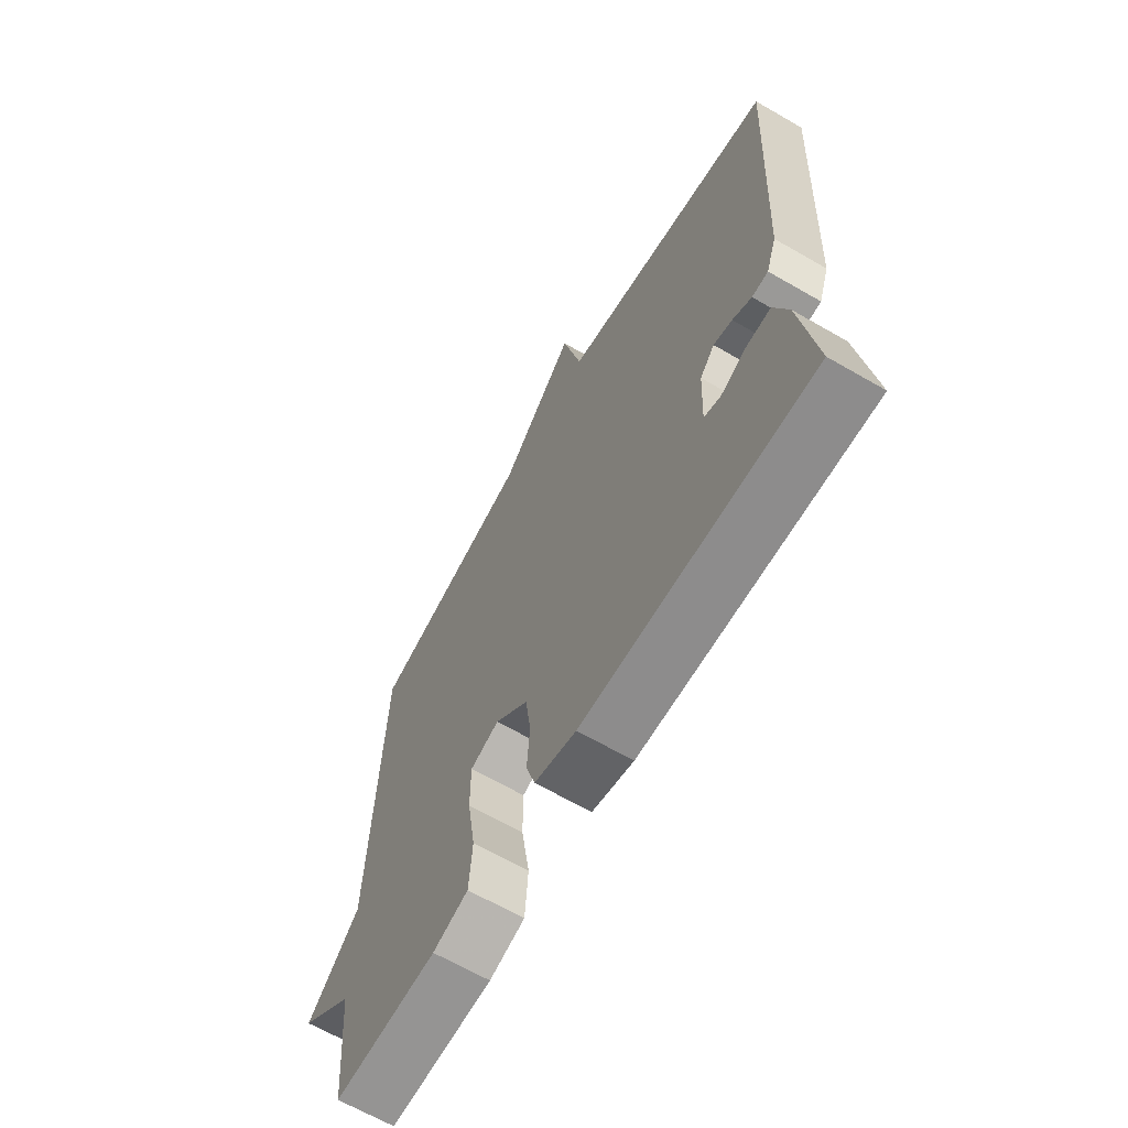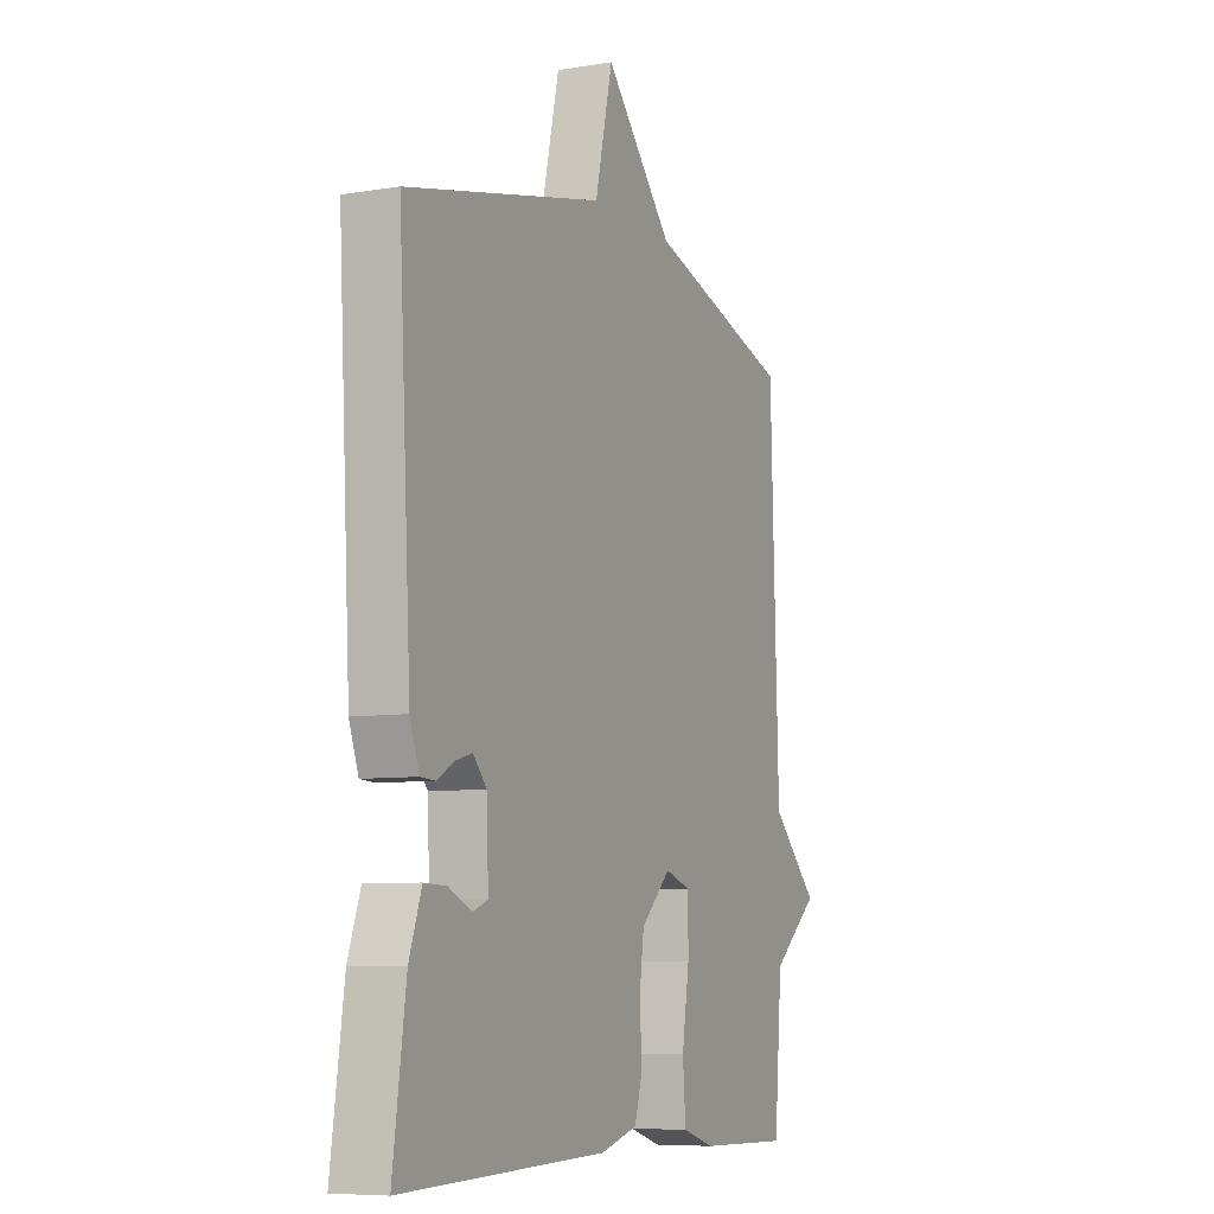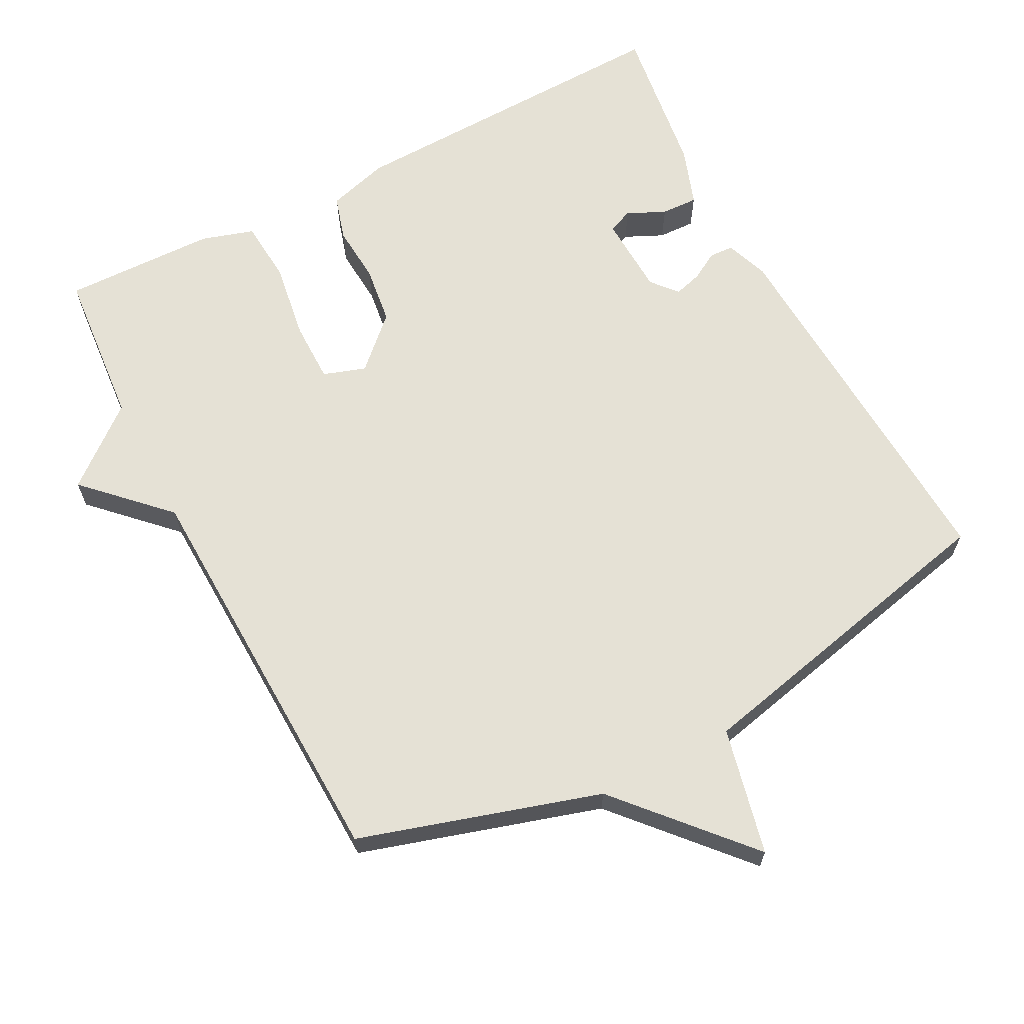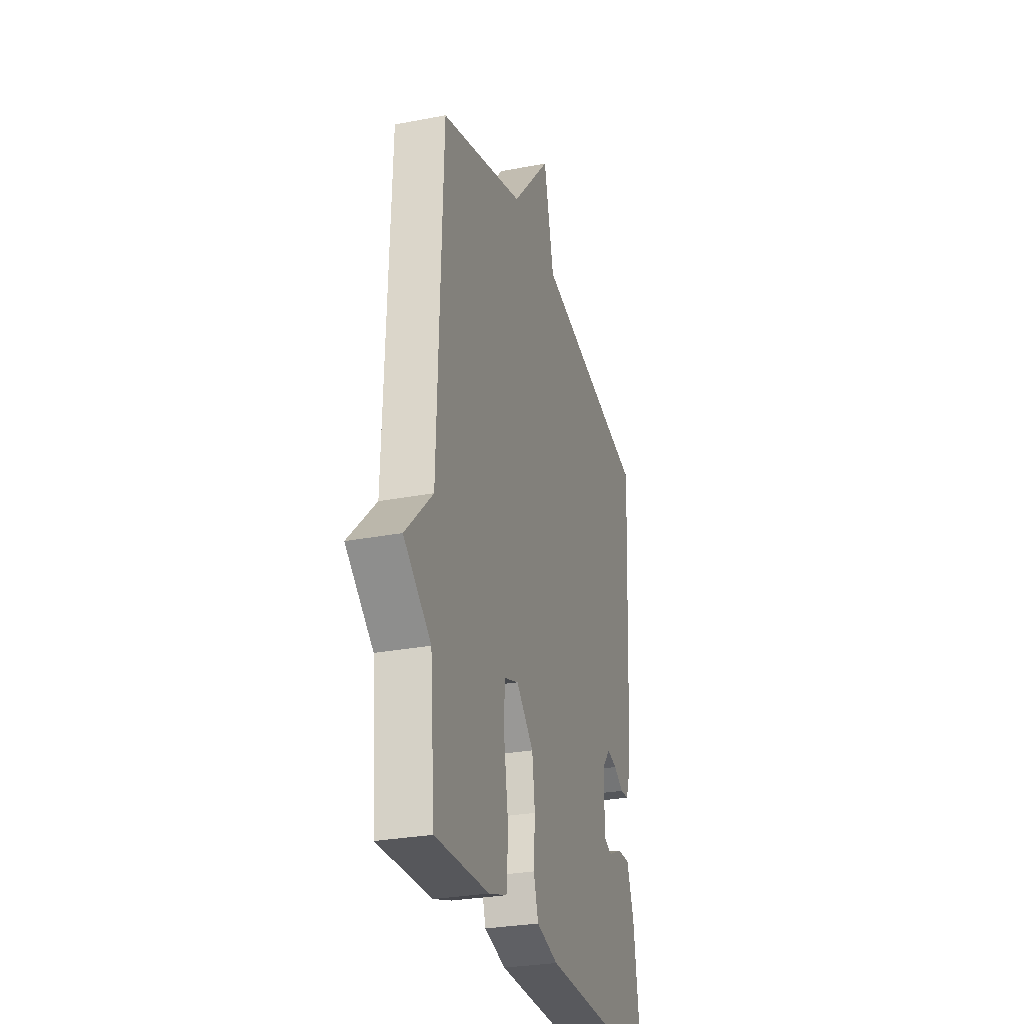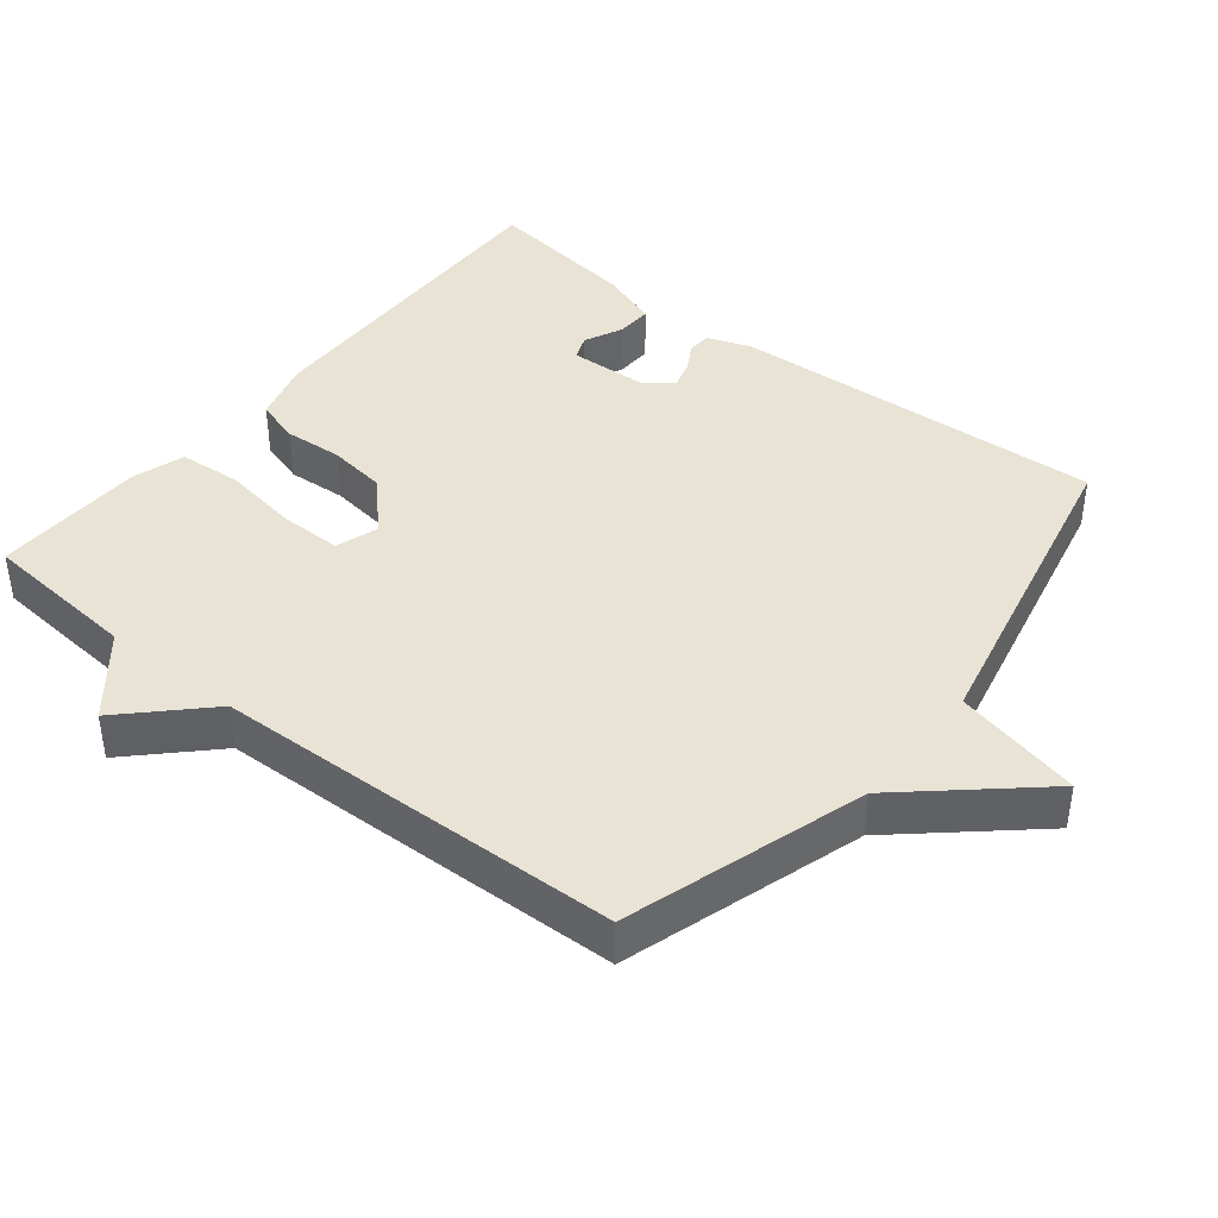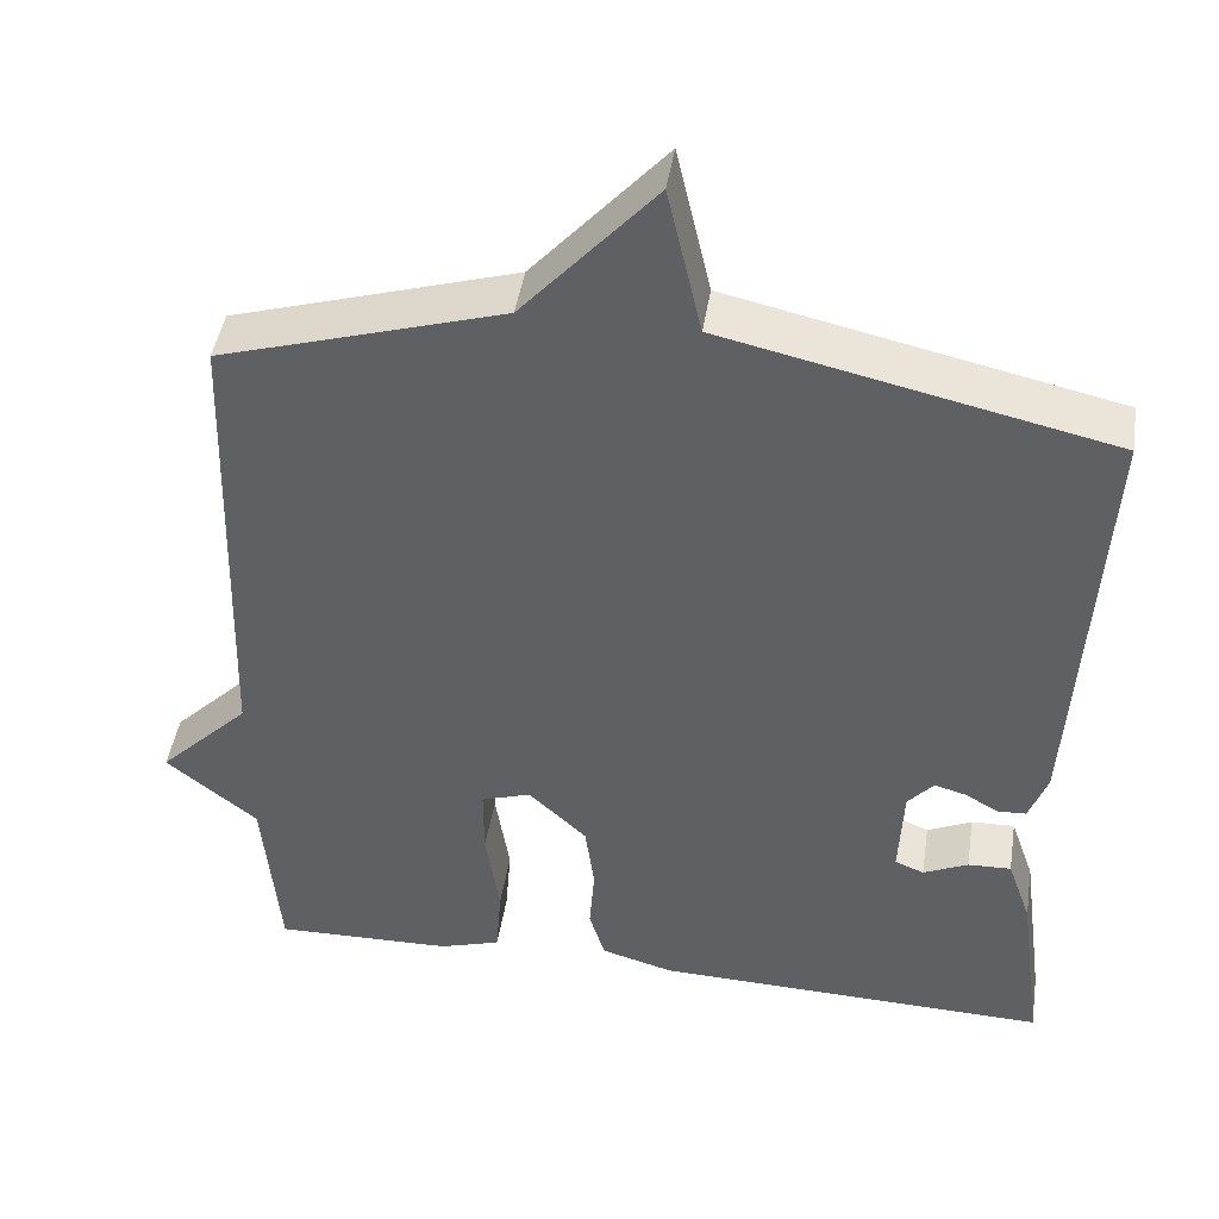
<metadata>
{"format":"obj","ext":"obj","renderer":"f3d","projection":"perspective","resolution":1024,"background":"white","views":[{"elev":-65.9,"azim":59.9,"up":"+Z"},{"elev":-7.5,"azim":115.2,"up":"+Z"},{"elev":65.0,"azim":-27.6,"up":"+Y"},{"elev":-28.6,"azim":-73.9,"up":"+Z"},{"elev":41.0,"azim":-51.2,"up":"+Y"},{"elev":45.1,"azim":8.9,"up":"+Z"}]}
</metadata>
<code>
v -0.5 0.07 0.5
v -0.161 0.07 0.603
v -0.002 0.07 0.782
v 0.039 0.07 0.603
v 0.5 0.07 0.5
v 0.471 0.07 -0.032
v 0.449 0.07 -0.093
v 0.415 0.07 -0.095
v 0.375 0.07 -0.072
v 0.336 0.07 -0.061
v 0.305 0.07 -0.097
v 0.3 0.07 -0.211
v 0.335 0.07 -0.225
v 0.389 0.07 -0.2
v 0.441 0.07 -0.198
v 0.47 0.07 -0.281
v 0.5 0.07 -0.5
v 0.021 0.07 -0.486
v -0.066 0.07 -0.461
v -0.085 0.07 -0.398
v -0.079 0.07 -0.316
v -0.09 0.07 -0.233
v -0.16 0.07 -0.166
v -0.22 0.07 -0.186
v -0.22 0.07 -0.273
v -0.203 0.07 -0.383
v -0.21 0.07 -0.472
v -0.284 0.07 -0.495
v -0.5 0.07 -0.5
v -0.519 0.07 -0.277
v -0.629 0.07 -0.187
v -0.519 0.07 -0.077
v -0.5 0 0.5
v -0.161 0 0.603
v -0.002 0 0.782
v 0.039 0 0.603
v 0.5 0 0.5
v 0.471 0 -0.032
v 0.449 0 -0.093
v 0.415 0 -0.095
v 0.375 0 -0.072
v 0.336 0 -0.061
v 0.305 0 -0.097
v 0.3 0 -0.211
v 0.335 0 -0.225
v 0.389 0 -0.2
v 0.441 0 -0.198
v 0.47 0 -0.281
v 0.5 0 -0.5
v 0.021 0 -0.486
v -0.066 0 -0.461
v -0.085 0 -0.398
v -0.079 0 -0.316
v -0.09 0 -0.233
v -0.16 0 -0.166
v -0.22 0 -0.186
v -0.22 0 -0.273
v -0.203 0 -0.383
v -0.21 0 -0.472
v -0.284 0 -0.495
v -0.5 0 -0.5
v -0.519 0 -0.277
v -0.629 0 -0.187
v -0.519 0 -0.077
f 30 31 32
f 30 32 1
f 29 30 1
f 28 29 1
f 27 28 1
f 26 27 1
f 25 26 1
f 24 25 1
f 23 24 1 2
f 2 3 4
f 23 2 4
f 22 23 4
f 21 22 4 5
f 17 18 19
f 16 17 19
f 15 16 19
f 14 15 19
f 13 14 19
f 19 20 21
f 13 19 21
f 12 13 21
f 7 8 9
f 6 7 9
f 5 6 9
f 5 9 10
f 21 5 10 11
f 11 12 21
f 64 63 62
f 33 64 62
f 33 62 61
f 33 61 60
f 33 60 59
f 33 59 58
f 33 58 57
f 33 57 56
f 34 33 56 55
f 36 35 34
f 36 34 55
f 36 55 54
f 37 36 54 53
f 51 50 49
f 51 49 48
f 51 48 47
f 51 47 46
f 51 46 45
f 53 52 51
f 53 51 45
f 53 45 44
f 41 40 39
f 41 39 38
f 41 38 37
f 42 41 37
f 43 42 37 53
f 53 44 43
f 1 33 34 2
f 2 34 35 3
f 3 35 36 4
f 4 36 37 5
f 5 37 38 6
f 6 38 39 7
f 7 39 40 8
f 8 40 41 9
f 9 41 42 10
f 10 42 43 11
f 11 43 44 12
f 12 44 45 13
f 13 45 46 14
f 14 46 47 15
f 15 47 48 16
f 16 48 49 17
f 17 49 50 18
f 18 50 51 19
f 19 51 52 20
f 20 52 53 21
f 21 53 54 22
f 22 54 55 23
f 23 55 56 24
f 24 56 57 25
f 25 57 58 26
f 26 58 59 27
f 27 59 60 28
f 28 60 61 29
f 29 61 62 30
f 30 62 63 31
f 31 63 64 32
f 32 64 33 1

</code>
